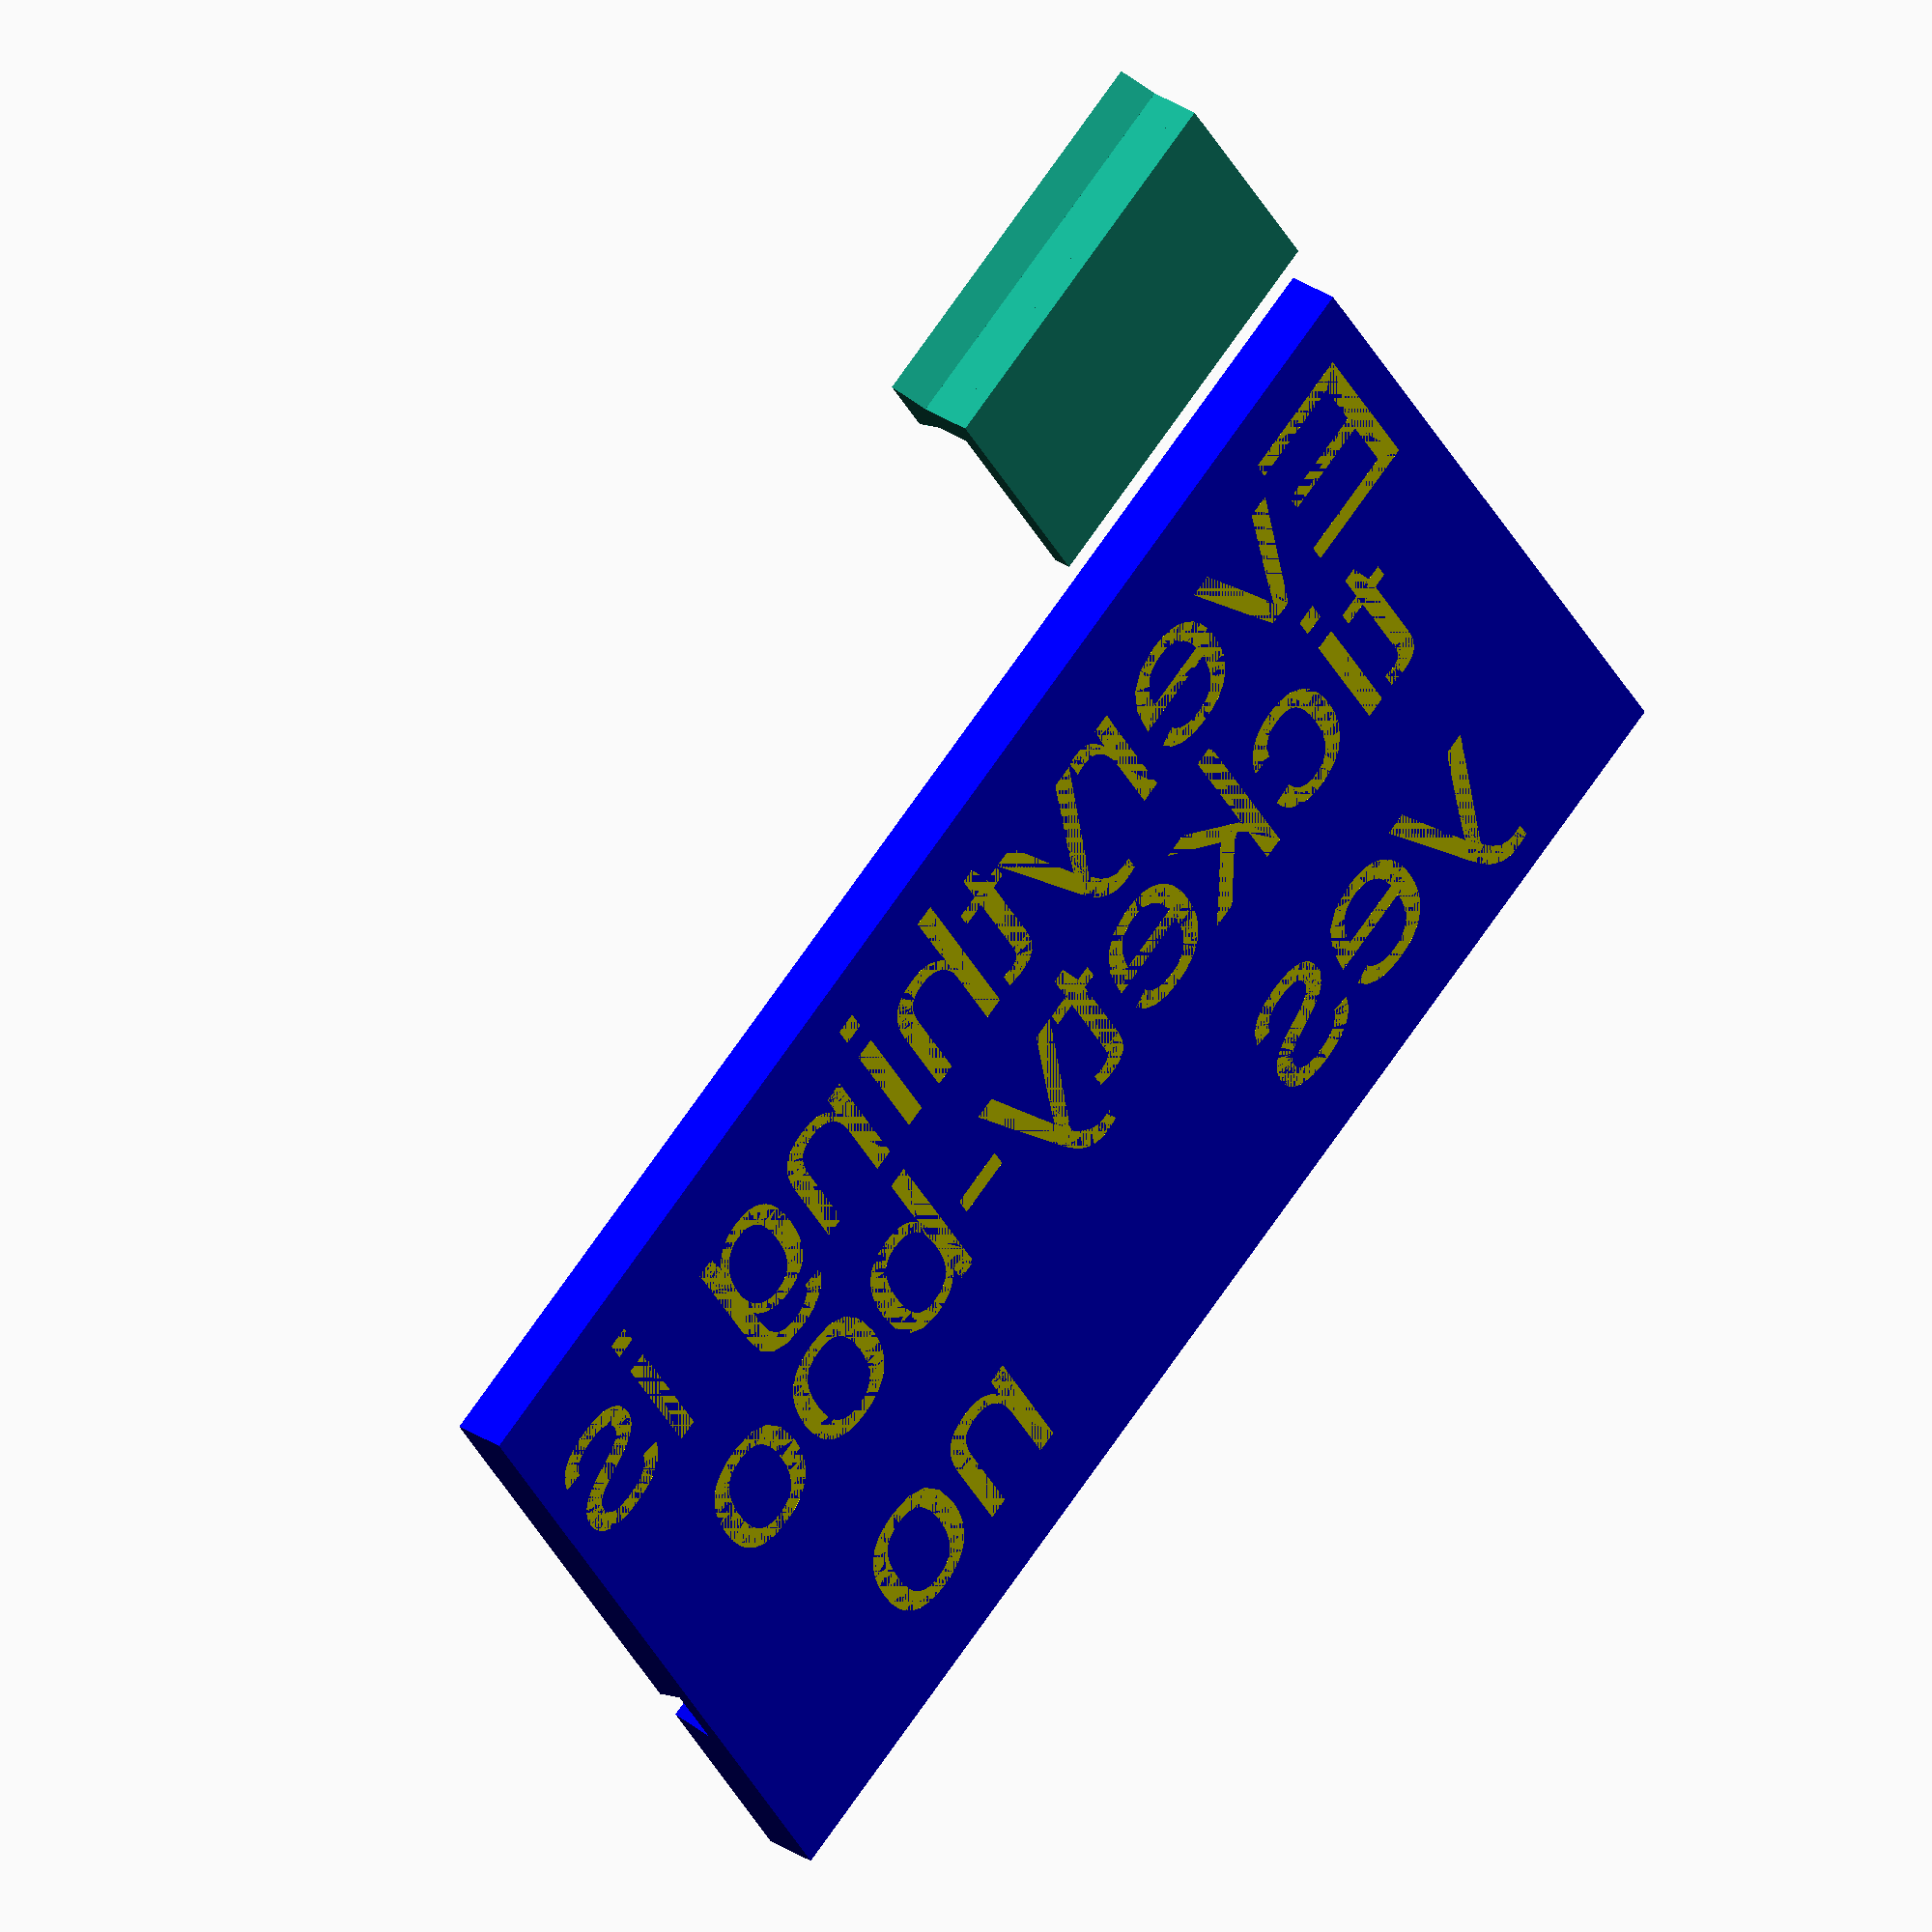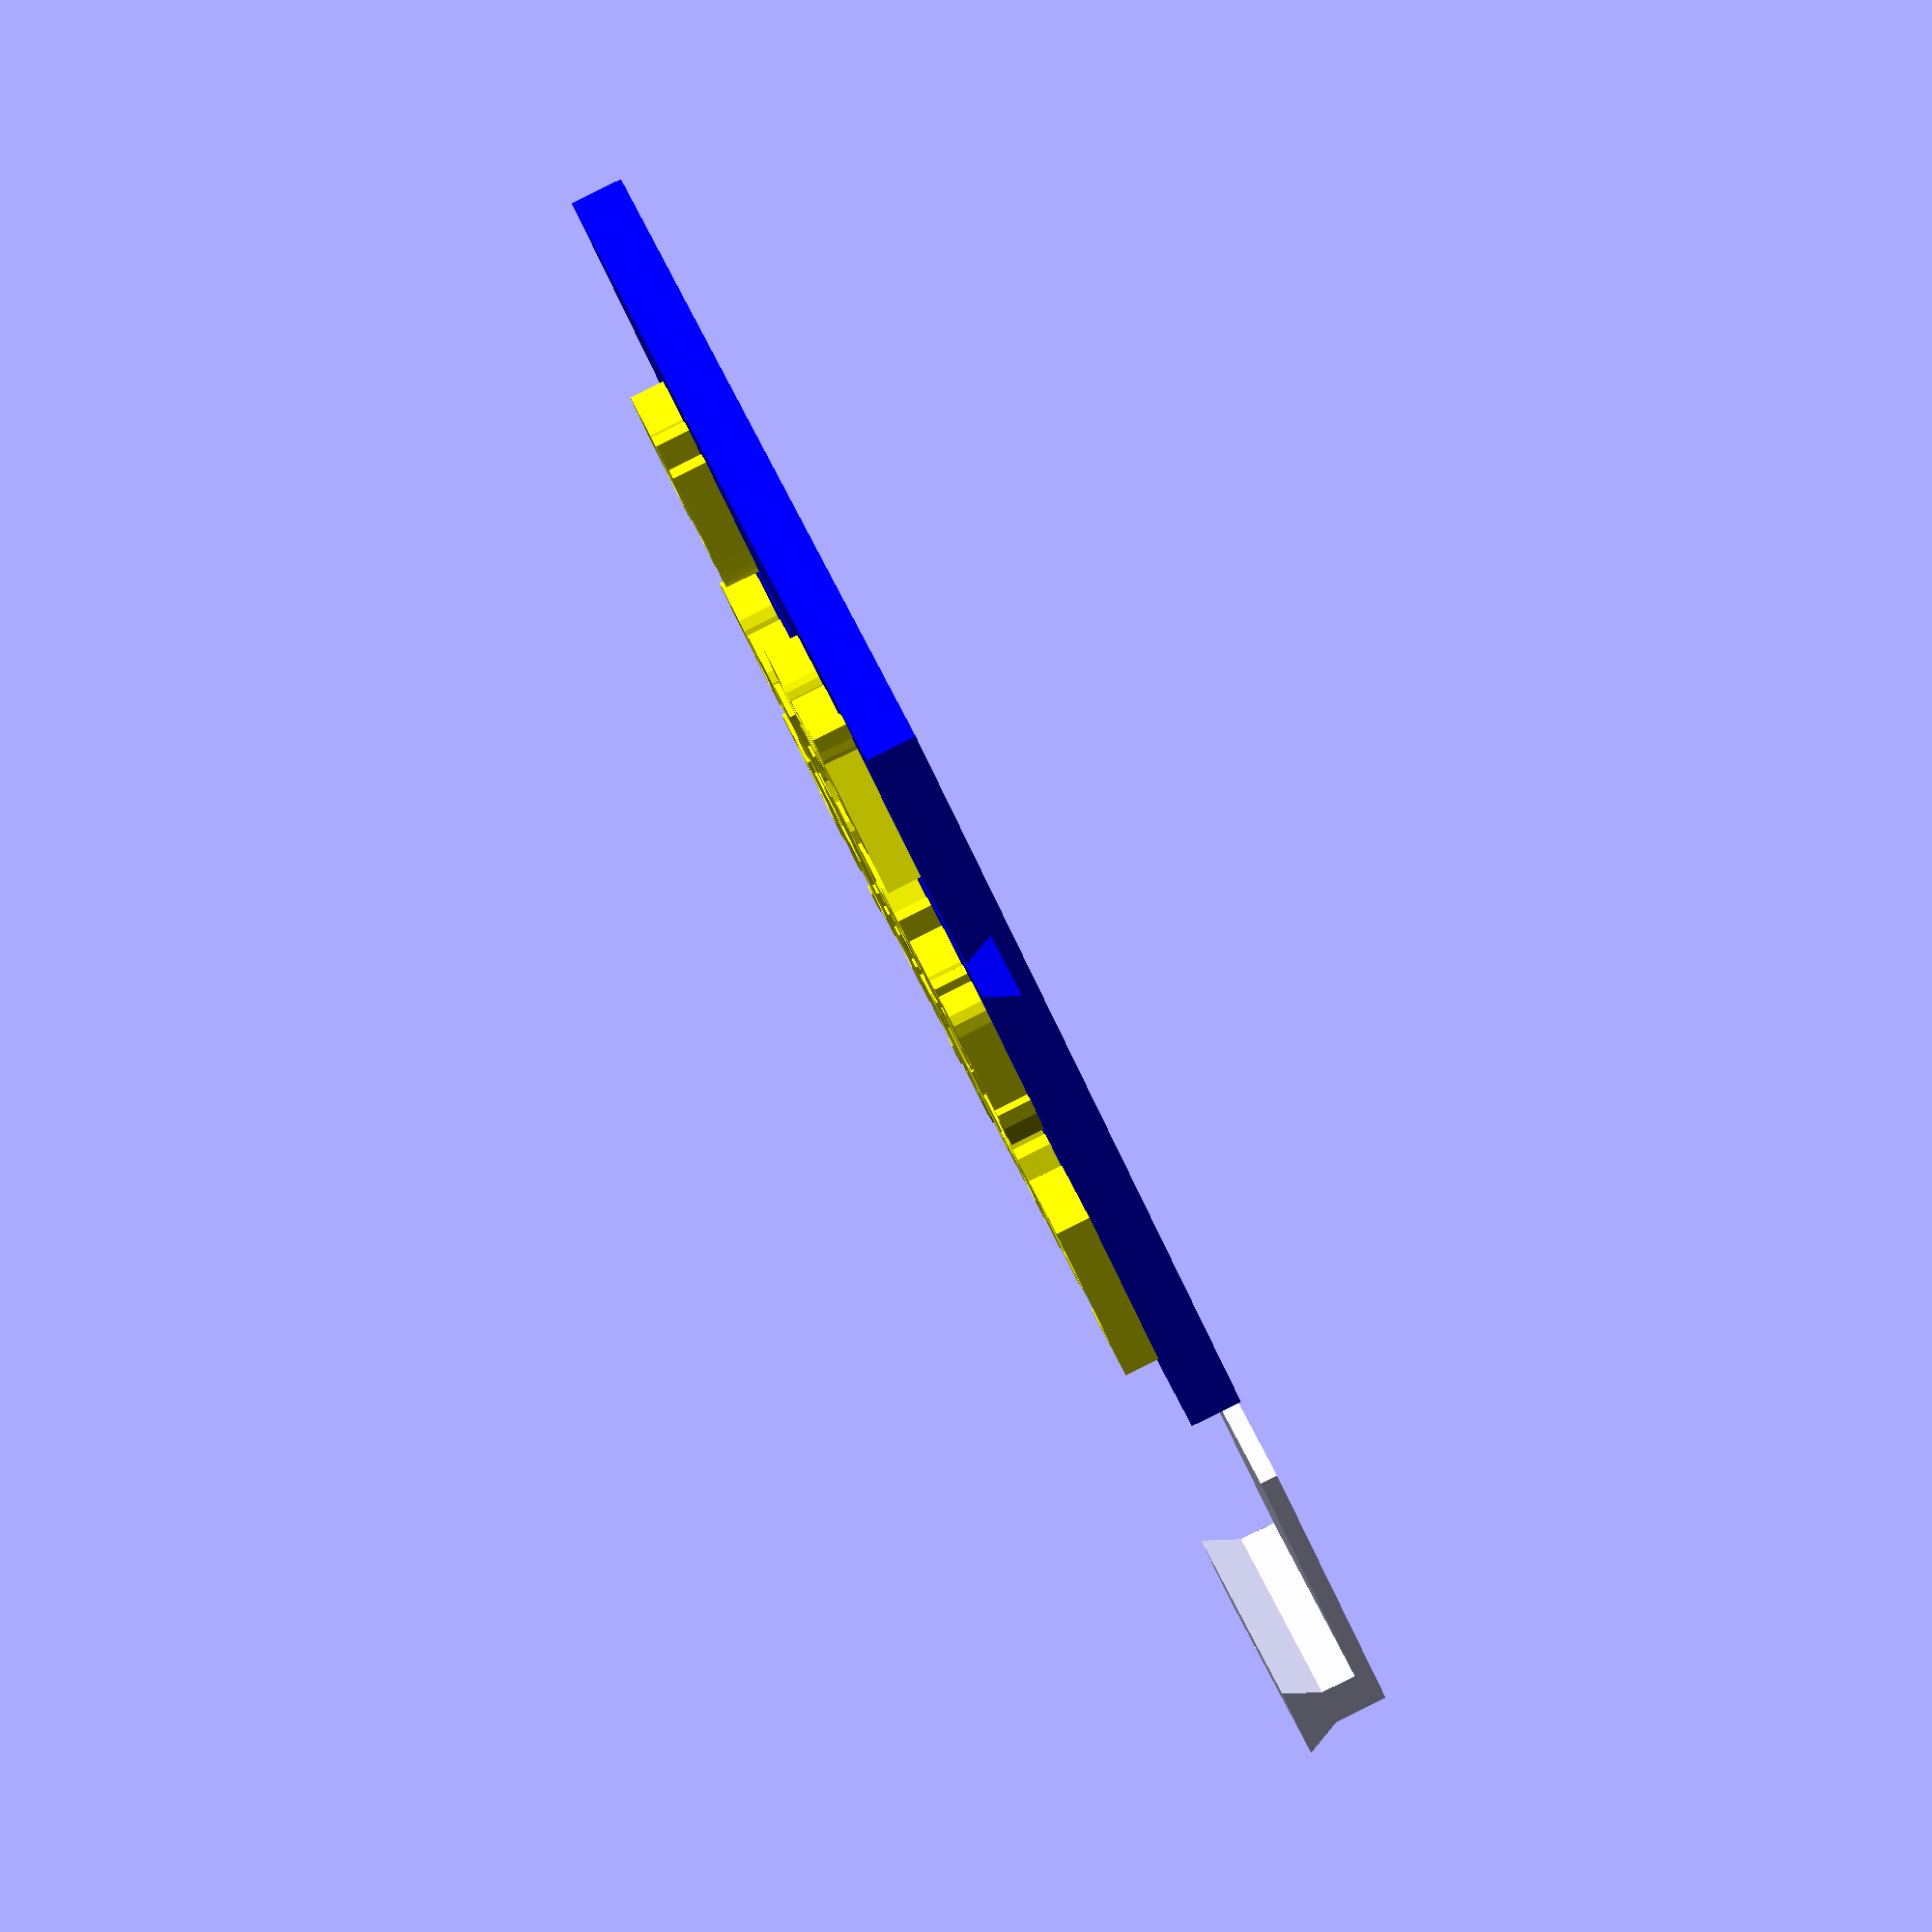
<openscad>
module rail(x1, x2, y, z) {
    // a rail, trapezoidal in cross-section, with bottom being x1 wide and
    // top being x1 wide, and the whole thing being y long and z high.
    centre=max(x1, x2) / 2;
    x1l = (centre - x1/2); x1r = centre + x1/2;
    x2l = (centre - x2/2); x2r = centre + x2/2;
    translate([0, y, 0]) rotate([90, 0, 0]) linear_extrude(y) polygon([
        [x1l, 0], [x2l, z], [x2r, z], [x1r, 0]
    ]);
}

union() {
    color("blue") difference() {
        cube([80, 45, 3]);
        translate([-0.01, 17, 1]) rotate([0, 0, -90]) rail(4.2, 2.2, 80.02, 2.02);
    }
    color("yellow") linear_extrude(5) {
        translate([40, 32, 0]) text("Everything is", halign="center");
        translate([40, 20, 0]) text("tickety-boo", halign="center");
        translate([20, 5, 0]) text("yes", halign="center");
        translate([60, 5, 0]) text("no", halign="center");
    }
}

translate([0, 50, 0]) union() {
    // upside-down so it prints on the flat bit to start
    cube([22, 15, 1]);  // the cover
    translate([0, 13, 1]) cube([22, 2, 2]);  // the text offset
    translate([0, 16, 3]) rotate([0, 0, -90]) rail(2, 4, 22, 2);  // the rail
}
</openscad>
<views>
elev=328.9 azim=33.6 roll=133.3 proj=o view=solid
elev=271.6 azim=117.0 roll=63.6 proj=o view=wireframe
</views>
